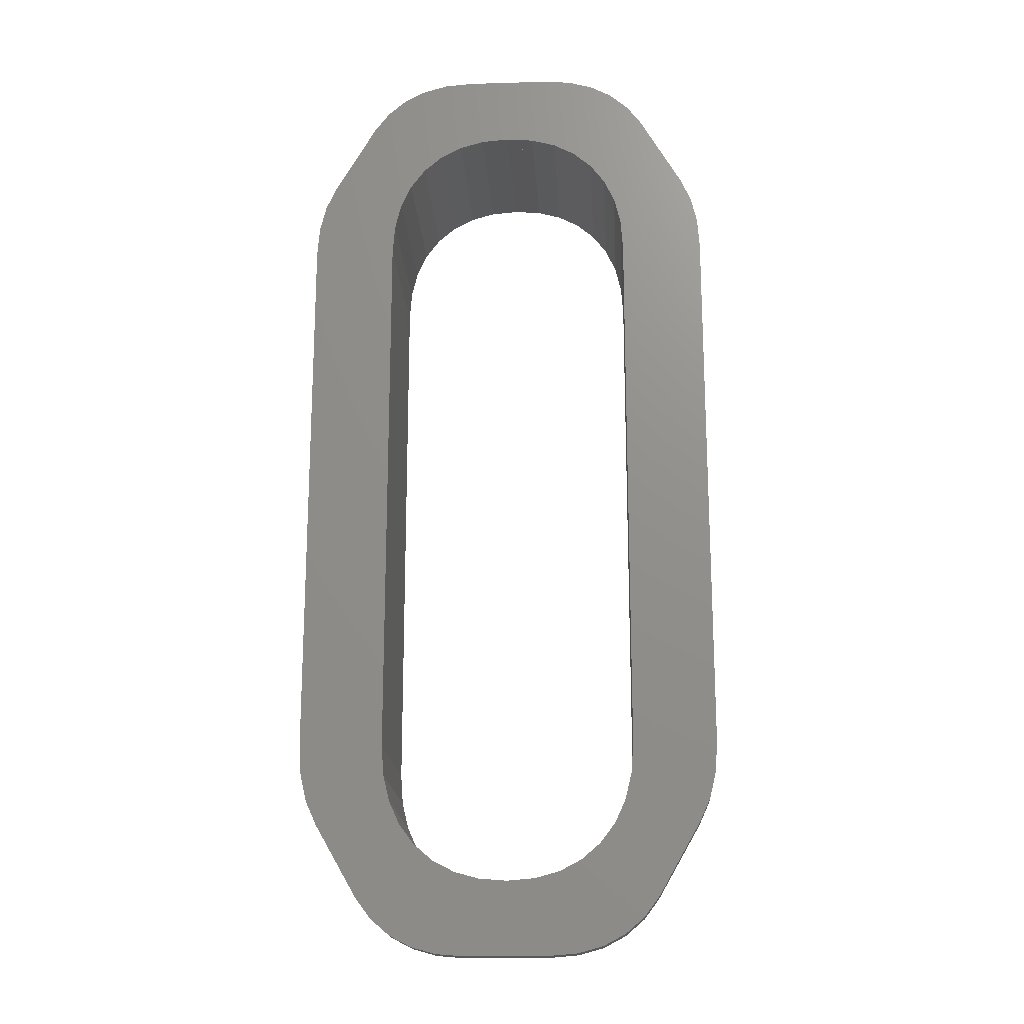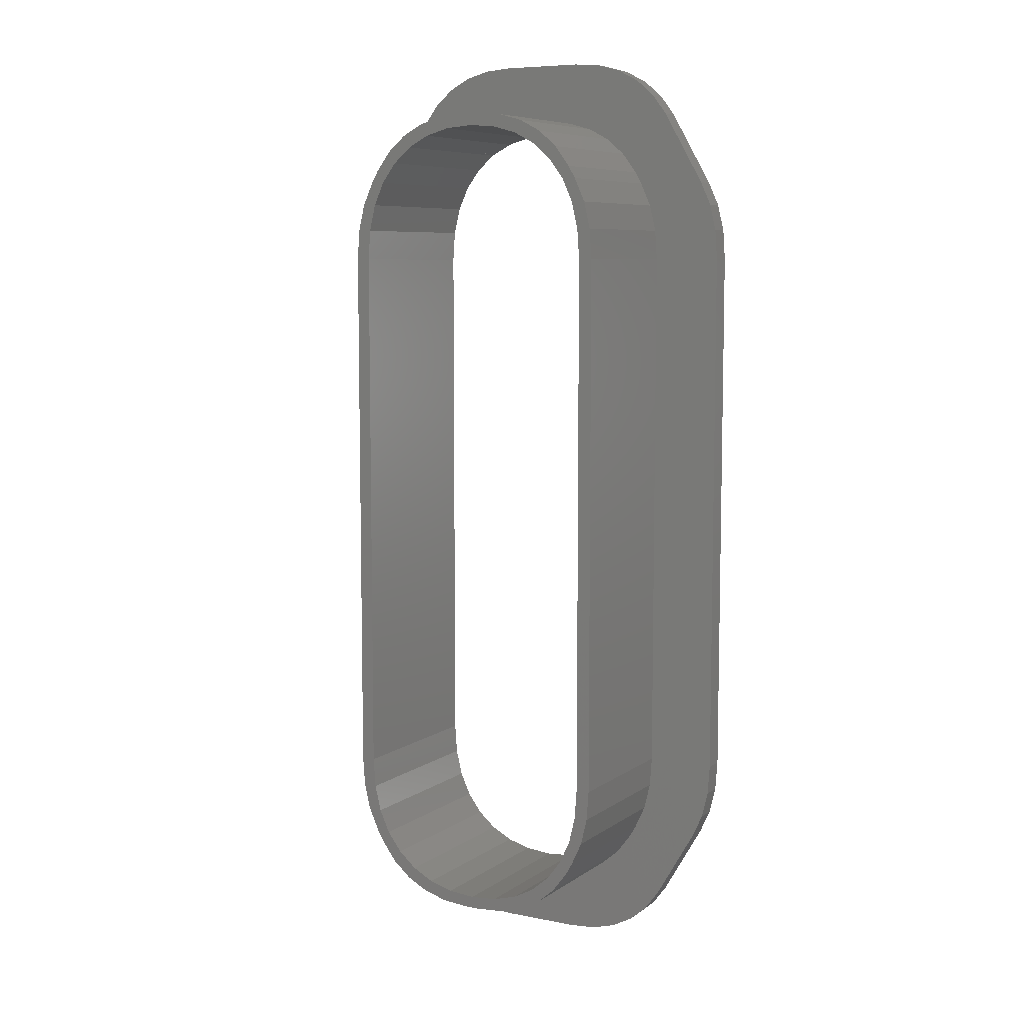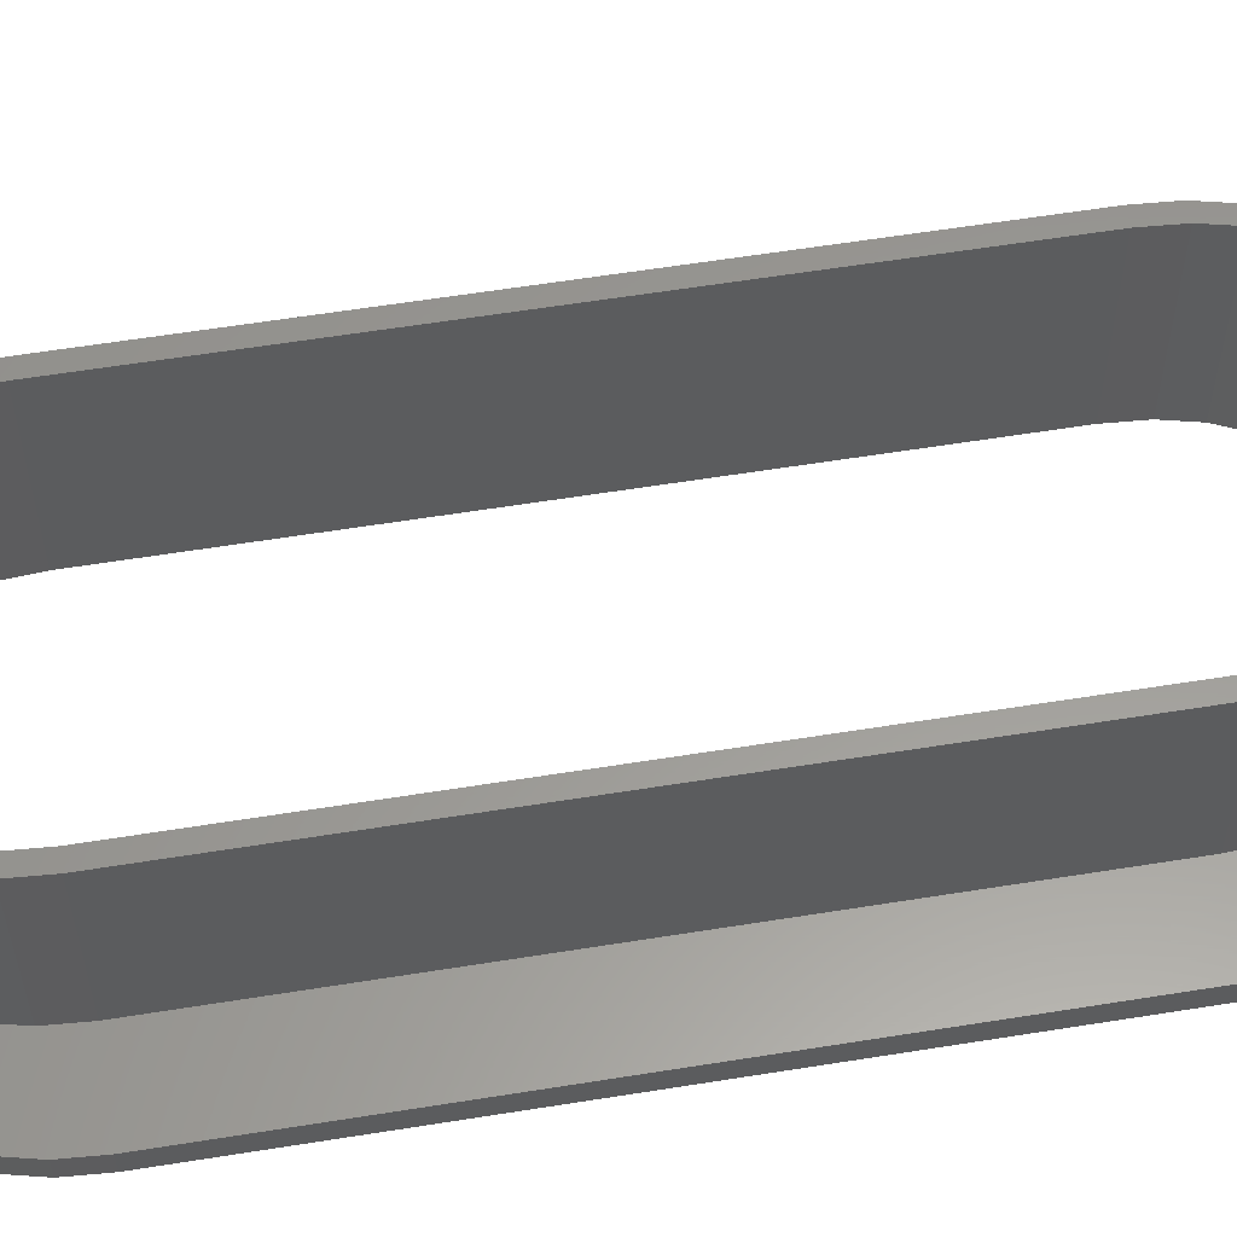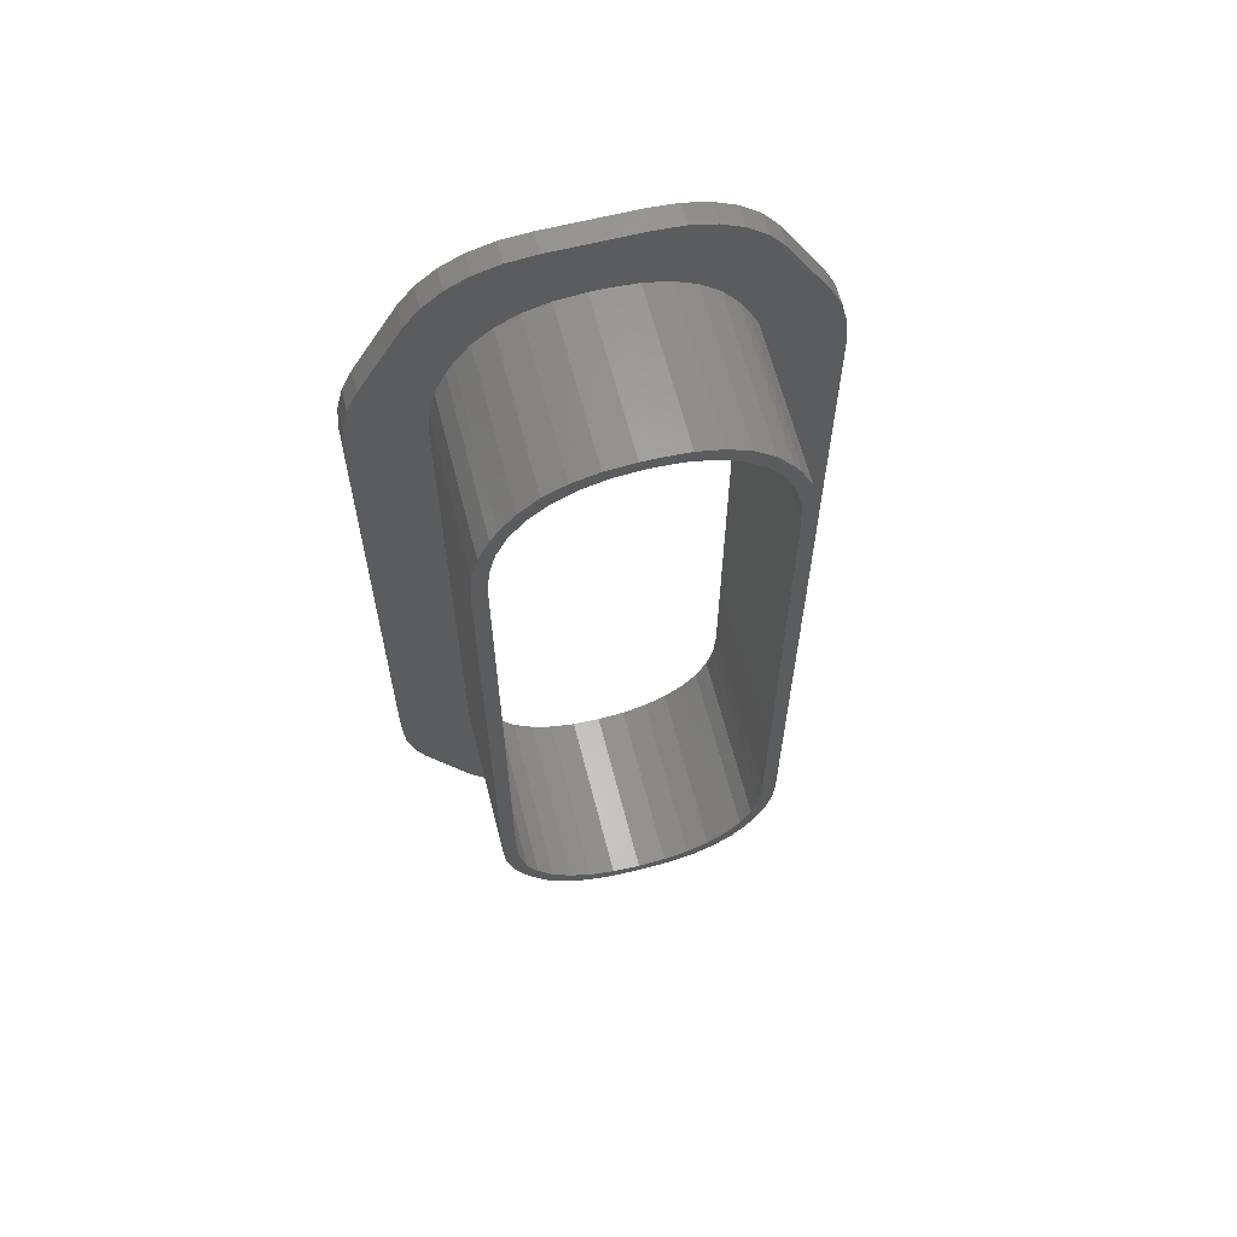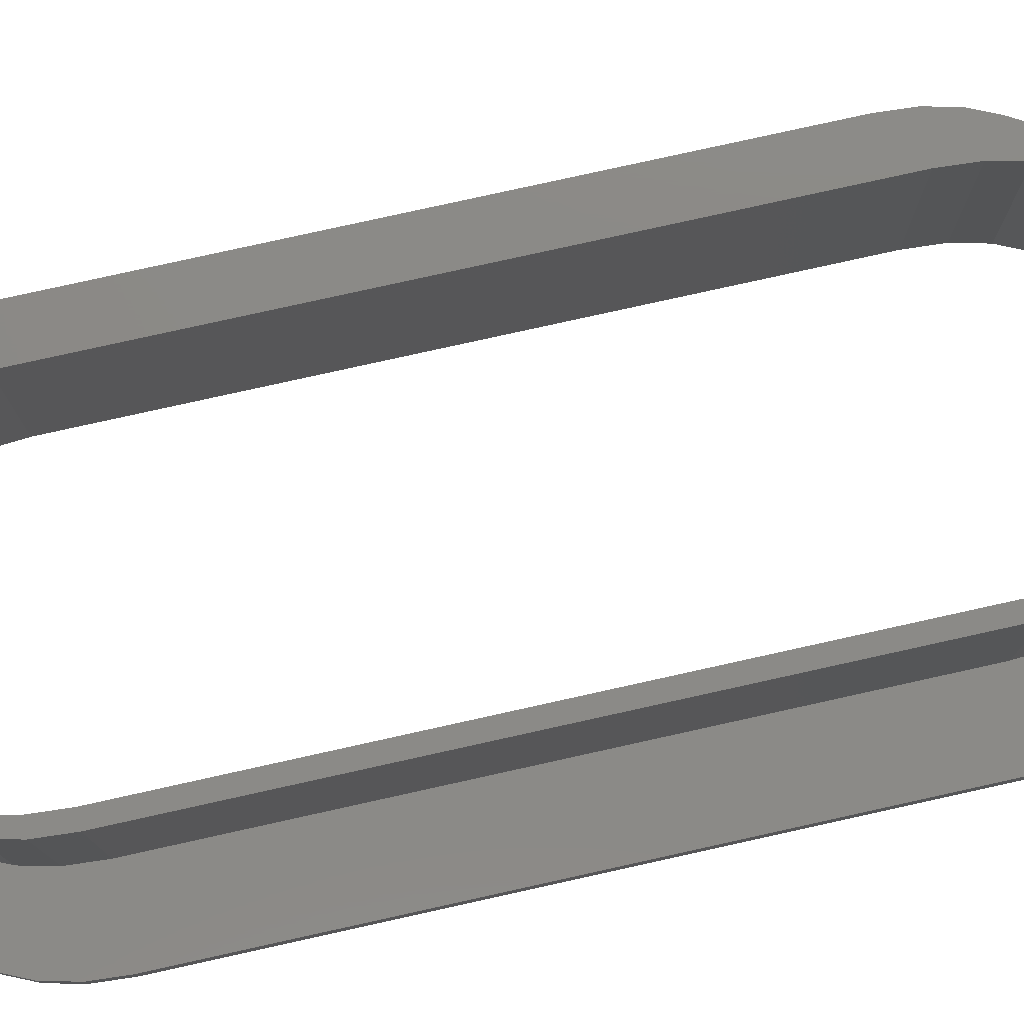
<metadata>
{"format":"stl","ext":"stl","renderer":"f3d","projection":"perspective","resolution":1024,"background":"white","views":[{"elev":-18.4,"azim":-176.7,"up":"+Y"},{"elev":7.5,"azim":29.5,"up":"+Y"},{"elev":59.4,"azim":-99.4,"up":"+Z"},{"elev":63.3,"azim":-14.3,"up":"+Y"},{"elev":78.8,"azim":77.5,"up":"+Z"}]}
</metadata>
<code>
# stl→obj: 245 verts, 508 faces
v 31.11 -19.85 0
v 31.11 19.51 0
v 31.11 19.51 1.51
v 31.11 -19.85 1.51
v 0.939 19.51 0
v 1.093 21.67 0
v 0.939 -19.85 0
v 1.552 23.59 0
v 2.317 25.27 0
v 5.317 30.47 0
v 6.389 31.89 0
v 7.723 33.03 0
v 7.552 23.59 0
v 9.273 33.85 0
v 9.389 26.7 0
v 11.04 34.34 0
v 10.72 27.84 0
v 13.03 34.5 0
v 16.03 29.3 0
v 19.03 34.5 0
v 18.01 29.14 0
v 21.01 34.34 0
v 19.78 28.65 0
v 22.78 33.85 0
v 21.33 27.84 0
v 24.33 33.03 0
v 22.66 26.7 0
v 25.66 31.89 0
v 23.74 25.27 0
v 26.74 30.47 0
v 25.11 19.51 0
v 29.74 25.27 0
v 25.11 -19.85 0
v 30.96 -22.02 0
v 24.96 -22.02 0
v 30.5 -23.94 0
v 24.5 -23.94 0
v 29.74 -25.61 0
v 21.33 -28.18 0
v 26.74 -30.81 0
v 19.78 -28.99 0
v 25.66 -32.24 0
v 18.01 -29.48 0
v 24.33 -33.38 0
v 14.04 -29.48 0
v 22.78 -34.19 0
v 21.01 -34.68 0
v 12.27 -28.99 0
v 19.03 -34.84 0
v 10.72 -28.18 0
v 13.03 -34.84 0
v 11.04 -34.68 0
v 9.273 -34.19 0
v 7.723 -33.38 0
v 6.389 -32.24 0
v 5.317 -30.81 0
v 2.317 -25.61 0
v 1.552 -23.94 0
v 1.093 -22.02 0
v 7.093 -22.02 0
v 6.939 -19.85 0
v 7.552 -23.94 0
v 8.317 -25.61 0
v 9.389 -27.04 0
v 16.03 -29.65 0
v 22.66 -27.04 0
v 23.74 -25.61 0
v 24.96 21.67 0
v 24.5 23.59 0
v 14.04 29.14 0
v 12.27 28.65 0
v 8.317 25.27 0
v 7.093 21.67 0
v 6.939 19.51 0
v 30.5 23.59 0
v 30.96 21.67 0
v 30.96 -22.02 1.51
v 0.939 -19.85 1.51
v 1.093 -22.02 1.51
v 1.552 -23.94 1.51
v 5.317 -30.81 1.51
v 2.317 -25.61 1.51
v 6.389 -32.24 1.51
v 7.723 -33.38 1.51
v 9.273 -34.19 1.51
v 11.04 -34.68 1.51
v 13.03 -34.84 1.51
v 8.889 -27.9 1.51
v 7.817 -26.48 1.51
v 7.317 -25.61 1.51
v 6.552 -23.94 1.51
v 15.53 -30.51 1.51
v 19.03 -34.84 1.51
v 21.01 -34.68 1.51
v 18.51 -30.35 1.51
v 16.53 -30.51 1.51
v 22.78 -34.19 1.51
v 20.28 -29.86 1.51
v 24.33 -33.38 1.51
v 21.83 -29.05 1.51
v 25.66 -32.24 1.51
v 8.889 27.56 1.51
v 10.22 28.7 1.51
v 11.04 34.34 1.51
v 7.817 26.14 1.51
v 9.273 33.85 1.51
v 6.093 -22.02 1.51
v 5.317 30.47 1.51
v 6.389 31.89 1.51
v 2.317 25.27 1.51
v 1.552 23.59 1.51
v 1.093 21.67 1.51
v 0.939 19.51 1.51
v 23.16 -27.9 1.51
v 26.74 -30.81 1.51
v 5.939 19.51 1.51
v 6.093 21.67 1.51
v 7.723 33.03 1.51
v 6.552 23.59 1.51
v 7.317 25.27 1.51
v 26.11 19.51 1.51
v 26.11 -19.85 1.51
v 13.03 34.5 1.51
v 11.77 29.52 1.51
v 13.54 30.01 1.51
v 19.03 34.5 1.51
v 15.53 30.17 1.51
v 16.53 30.17 1.51
v 18.51 30.01 1.51
v 21.01 34.34 1.51
v 20.28 29.52 1.51
v 22.78 33.85 1.51
v 21.83 28.7 1.51
v 24.33 33.03 1.51
v 23.16 27.56 1.51
v 25.66 31.89 1.51
v 24.24 26.14 1.51
v 26.74 30.47 1.51
v 24.74 25.27 1.51
v 29.74 25.27 1.51
v 25.5 23.59 1.51
v 25.96 21.67 1.51
v 30.5 23.59 1.51
v 25.96 -22.02 1.51
v 30.5 -23.94 1.51
v 25.5 -23.94 1.51
v 29.74 -25.61 1.51
v 24.74 -25.61 1.51
v 24.24 -26.48 1.51
v 13.54 -30.35 1.51
v 11.77 -29.86 1.51
v 10.22 -29.05 1.51
v 5.939 -19.85 1.51
v 30.96 21.67 1.51
v 6.939 -19.85 12.51
v 7.093 -22.02 12.51
v 6.939 19.51 1.51
v 6.939 19.51 12.51
v 7.093 21.67 1.51
v 7.552 23.59 1.51
v 8.317 25.27 1.51
v 9.389 26.7 1.51
v 10.72 27.84 1.51
v 12.27 28.65 1.51
v 14.04 29.14 1.51
v 16.03 29.3 1.51
v 18.01 29.14 1.51
v 19.78 28.65 1.51
v 21.33 27.84 1.51
v 22.66 26.7 1.51
v 23.74 25.27 1.51
v 24.5 23.59 1.51
v 24.96 21.67 1.51
v 25.11 19.51 1.51
v 25.11 -19.85 12.51
v 25.11 19.51 12.51
v 24.96 -22.02 12.51
v 24.5 -23.94 12.51
v 23.74 -25.61 12.51
v 22.66 -27.04 12.51
v 21.33 -28.18 12.51
v 19.78 -28.99 12.51
v 18.01 -29.48 12.51
v 16.03 -29.65 12.51
v 14.04 -29.48 12.51
v 12.27 -28.99 12.51
v 10.72 -28.18 12.51
v 9.389 -27.04 12.51
v 8.317 -25.61 12.51
v 7.552 -23.94 12.51
v 6.093 -22.02 12.51
v 5.939 -19.85 12.51
v 5.939 19.51 12.51
v 6.552 -23.94 12.51
v 7.317 -25.61 12.51
v 7.817 -26.48 12.51
v 8.889 -27.9 12.51
v 10.22 -29.05 12.51
v 11.77 -29.86 12.51
v 13.54 -30.35 12.51
v 15.53 -30.51 12.51
v 16.53 -30.51 12.51
v 18.51 -30.35 12.51
v 20.28 -29.86 12.51
v 21.83 -29.05 12.51
v 23.16 -27.9 12.51
v 24.24 -26.48 12.51
v 24.74 -25.61 12.51
v 25.5 -23.94 12.51
v 25.96 -22.02 12.51
v 26.11 -19.85 12.51
v 26.11 19.51 12.51
v 25.96 21.67 12.51
v 25.5 23.59 12.51
v 24.74 25.27 12.51
v 24.24 26.14 12.51
v 23.16 27.56 12.51
v 21.83 28.7 12.51
v 20.28 29.52 12.51
v 18.51 30.01 12.51
v 16.53 30.17 12.51
v 15.53 30.17 12.51
v 13.54 30.01 12.51
v 11.77 29.52 12.51
v 10.22 28.7 12.51
v 8.889 27.56 12.51
v 7.817 26.14 12.51
v 7.317 25.27 12.51
v 6.552 23.59 12.51
v 6.093 21.67 12.51
v 18.01 29.14 12.51
v 19.78 28.65 12.51
v 16.03 29.3 12.51
v 23.74 25.27 12.51
v 24.5 23.59 12.51
v 14.04 29.14 12.51
v 12.27 28.65 12.51
v 10.72 27.84 12.51
v 9.389 26.7 12.51
v 7.552 23.59 12.51
v 8.317 25.27 12.51
v 7.093 21.67 12.51
v 21.33 27.84 12.51
v 22.66 26.7 12.51
v 24.96 21.67 12.51
f 1 2 3
f 4 1 3
f 5 6 7
f 7 6 8
f 7 8 9
f 7 9 10
f 7 10 11
f 7 11 12
f 13 12 14
f 15 14 16
f 17 16 18
f 19 18 20
f 21 20 22
f 23 22 24
f 25 24 26
f 27 26 28
f 29 28 30
f 31 30 32
f 33 1 34
f 33 2 1
f 35 34 36
f 37 36 38
f 39 38 40
f 41 40 42
f 43 42 44
f 45 46 47
f 48 47 49
f 50 49 51
f 7 51 52
f 7 52 53
f 7 53 54
f 7 54 55
f 7 55 56
f 7 56 57
f 7 57 58
f 7 58 59
f 60 7 61
f 62 7 60
f 63 7 62
f 64 7 63
f 48 49 50
f 7 64 51
f 64 50 51
f 43 46 65
f 45 47 48
f 65 46 45
f 43 44 46
f 66 38 39
f 37 38 67
f 67 38 66
f 39 40 41
f 41 42 43
f 31 2 33
f 68 30 31
f 33 34 35
f 69 30 68
f 35 36 37
f 70 18 19
f 71 18 70
f 72 14 15
f 73 12 13
f 74 7 73
f 7 12 73
f 61 7 74
f 15 16 17
f 17 18 71
f 19 20 21
f 21 22 23
f 23 24 25
f 25 26 27
f 27 28 29
f 29 30 69
f 31 32 75
f 31 75 76
f 31 76 2
f 13 14 72
f 34 1 4
f 77 34 4
f 78 79 80
f 81 78 82
f 82 78 80
f 83 78 81
f 84 78 83
f 85 78 84
f 86 78 85
f 87 78 86
f 88 78 87
f 88 89 78
f 90 91 78
f 92 93 94
f 95 96 97
f 98 95 99
f 100 98 101
f 102 103 104
f 105 102 106
f 91 107 78
f 108 78 109
f 110 78 108
f 111 78 110
f 112 78 111
f 113 78 112
f 114 100 115
f 109 78 116
f 109 117 118
f 109 116 117
f 118 119 106
f 117 119 118
f 119 120 106
f 121 122 3
f 120 105 106
f 106 102 104
f 104 103 123
f 103 124 123
f 123 125 126
f 125 127 126
f 127 128 126
f 126 129 130
f 130 131 132
f 132 133 134
f 134 135 136
f 136 137 138
f 138 139 140
f 139 141 140
f 141 142 140
f 140 121 143
f 3 122 4
f 77 144 145
f 145 146 147
f 147 148 115
f 148 149 115
f 149 114 115
f 124 125 123
f 115 100 101
f 101 98 99
f 99 95 97
f 97 96 94
f 96 92 94
f 93 150 87
f 150 151 87
f 151 152 87
f 152 88 87
f 89 90 78
f 92 150 93
f 144 146 145
f 146 148 147
f 107 153 78
f 128 129 126
f 129 131 130
f 131 133 132
f 133 135 134
f 135 137 136
f 137 139 138
f 142 121 140
f 121 154 143
f 121 3 154
f 122 144 77
f 122 77 4
f 153 116 78
f 76 154 3
f 2 76 3
f 59 79 7
f 7 79 78
f 78 113 7
f 7 113 5
f 58 80 59
f 59 80 79
f 57 82 58
f 58 82 80
f 56 81 57
f 57 81 82
f 55 83 56
f 56 83 81
f 55 54 84
f 83 55 84
f 54 53 85
f 84 54 85
f 53 52 86
f 85 53 86
f 52 51 87
f 86 52 87
f 51 49 93
f 87 51 93
f 49 47 94
f 93 49 94
f 47 46 97
f 94 47 97
f 46 44 99
f 97 46 99
f 44 42 101
f 99 44 101
f 42 40 115
f 101 42 115
f 40 38 147
f 115 40 147
f 38 36 145
f 147 38 145
f 36 34 77
f 145 36 77
f 75 143 154
f 76 75 154
f 32 140 143
f 75 32 143
f 30 138 140
f 32 30 140
f 28 136 138
f 30 28 138
f 134 136 26
f 26 136 28
f 132 134 24
f 24 134 26
f 130 132 22
f 22 132 24
f 126 130 20
f 20 130 22
f 123 126 18
f 18 126 20
f 104 123 16
f 16 123 18
f 106 104 14
f 14 104 16
f 118 106 12
f 12 106 14
f 109 118 11
f 11 118 12
f 108 109 10
f 10 109 11
f 110 108 9
f 9 108 10
f 111 110 8
f 8 110 9
f 112 111 6
f 6 111 8
f 113 112 5
f 5 112 6
f 61 155 156
f 60 61 156
f 61 74 157
f 158 61 157
f 158 155 61
f 74 73 159
f 157 74 159
f 73 13 160
f 159 73 160
f 13 72 161
f 160 13 161
f 72 15 162
f 161 72 162
f 15 17 163
f 162 15 163
f 17 71 164
f 163 17 164
f 71 70 165
f 164 71 165
f 70 19 166
f 165 70 166
f 19 21 167
f 166 19 167
f 21 23 168
f 167 21 168
f 23 25 169
f 168 23 169
f 25 27 170
f 169 25 170
f 29 171 27
f 27 171 170
f 69 172 29
f 29 172 171
f 68 173 69
f 69 173 172
f 31 174 68
f 68 174 173
f 175 176 33
f 33 176 174
f 31 33 174
f 177 175 35
f 35 175 33
f 178 177 37
f 37 177 35
f 179 178 67
f 67 178 37
f 180 179 66
f 66 179 67
f 181 180 39
f 39 180 66
f 182 181 41
f 41 181 39
f 183 182 43
f 43 182 41
f 184 183 65
f 65 183 43
f 185 184 45
f 45 184 65
f 186 185 48
f 48 185 45
f 187 186 50
f 50 186 48
f 188 187 64
f 64 187 50
f 63 189 188
f 64 63 188
f 62 190 189
f 63 62 189
f 60 156 190
f 62 60 190
f 107 191 153
f 153 191 192
f 192 193 153
f 153 193 116
f 91 194 107
f 107 194 191
f 90 195 91
f 91 195 194
f 89 196 90
f 90 196 195
f 88 197 89
f 89 197 196
f 88 152 198
f 197 88 198
f 152 151 199
f 198 152 199
f 151 150 200
f 199 151 200
f 150 92 201
f 200 150 201
f 92 96 202
f 201 92 202
f 96 95 203
f 202 96 203
f 95 98 204
f 203 95 204
f 98 100 205
f 204 98 205
f 100 114 206
f 205 100 206
f 114 149 207
f 206 114 207
f 149 148 208
f 207 149 208
f 148 146 209
f 208 148 209
f 146 144 210
f 209 146 210
f 144 122 211
f 210 144 211
f 122 121 212
f 211 122 212
f 142 213 212
f 121 142 212
f 141 214 213
f 142 141 213
f 139 215 214
f 141 139 214
f 137 216 215
f 139 137 215
f 135 217 216
f 137 135 216
f 218 217 133
f 133 217 135
f 219 218 131
f 131 218 133
f 220 219 129
f 129 219 131
f 221 220 128
f 128 220 129
f 222 221 127
f 127 221 128
f 223 222 125
f 125 222 127
f 224 223 124
f 124 223 125
f 225 224 103
f 103 224 124
f 226 225 102
f 102 225 103
f 227 226 105
f 105 226 102
f 228 227 120
f 120 227 105
f 229 228 119
f 119 228 120
f 230 229 117
f 117 229 119
f 193 230 116
f 116 230 117
f 192 191 194
f 196 192 195
f 195 192 194
f 197 192 196
f 190 192 197
f 231 232 220
f 233 231 221
f 234 235 215
f 236 233 222
f 237 236 223
f 238 237 224
f 239 238 225
f 240 241 227
f 211 175 210
f 242 240 228
f 241 239 226
f 230 192 229
f 193 192 230
f 177 178 209
f 229 158 228
f 229 192 158
f 158 242 228
f 228 240 227
f 184 185 201
f 227 241 226
f 226 239 225
f 225 238 224
f 224 237 223
f 223 236 222
f 222 233 221
f 221 231 220
f 220 232 219
f 219 243 218
f 218 244 217
f 217 234 216
f 215 235 214
f 214 245 213
f 213 176 212
f 212 175 211
f 210 177 209
f 209 178 208
f 208 179 207
f 207 180 206
f 206 181 205
f 205 182 204
f 204 183 203
f 203 184 202
f 201 185 200
f 232 243 219
f 200 186 199
f 243 244 218
f 199 187 198
f 244 234 217
f 187 188 198
f 198 189 197
f 189 190 197
f 178 179 208
f 179 180 207
f 180 181 206
f 181 182 205
f 182 183 204
f 183 184 203
f 184 201 202
f 190 156 192
f 185 186 200
f 186 187 199
f 188 189 198
f 156 155 192
f 234 215 216
f 235 245 214
f 245 176 213
f 176 175 212
f 175 177 210
f 155 158 192
f 157 159 242
f 158 157 242
f 161 161 160
f 163 163 162
f 164 164 163
f 165 165 164
f 166 166 165
f 167 167 166
f 168 168 167
f 169 169 168
f 171 171 170
f 172 171 171
f 170 169 169
f 169 168 168
f 168 167 167
f 167 166 166
f 166 165 165
f 165 164 164
f 164 163 163
f 162 161 161
f 174 176 173
f 173 176 245
f 173 245 172
f 172 245 235
f 172 235 171
f 171 235 234
f 171 234 170
f 170 234 244
f 169 170 244
f 243 169 244
f 168 169 243
f 232 168 243
f 167 168 232
f 231 167 232
f 166 167 231
f 233 166 231
f 165 166 233
f 236 165 233
f 164 165 236
f 237 164 236
f 163 164 237
f 238 163 237
f 162 163 238
f 239 162 238
f 161 162 239
f 241 161 239
f 160 161 241
f 240 160 241
f 159 160 240
f 242 159 240

</code>
